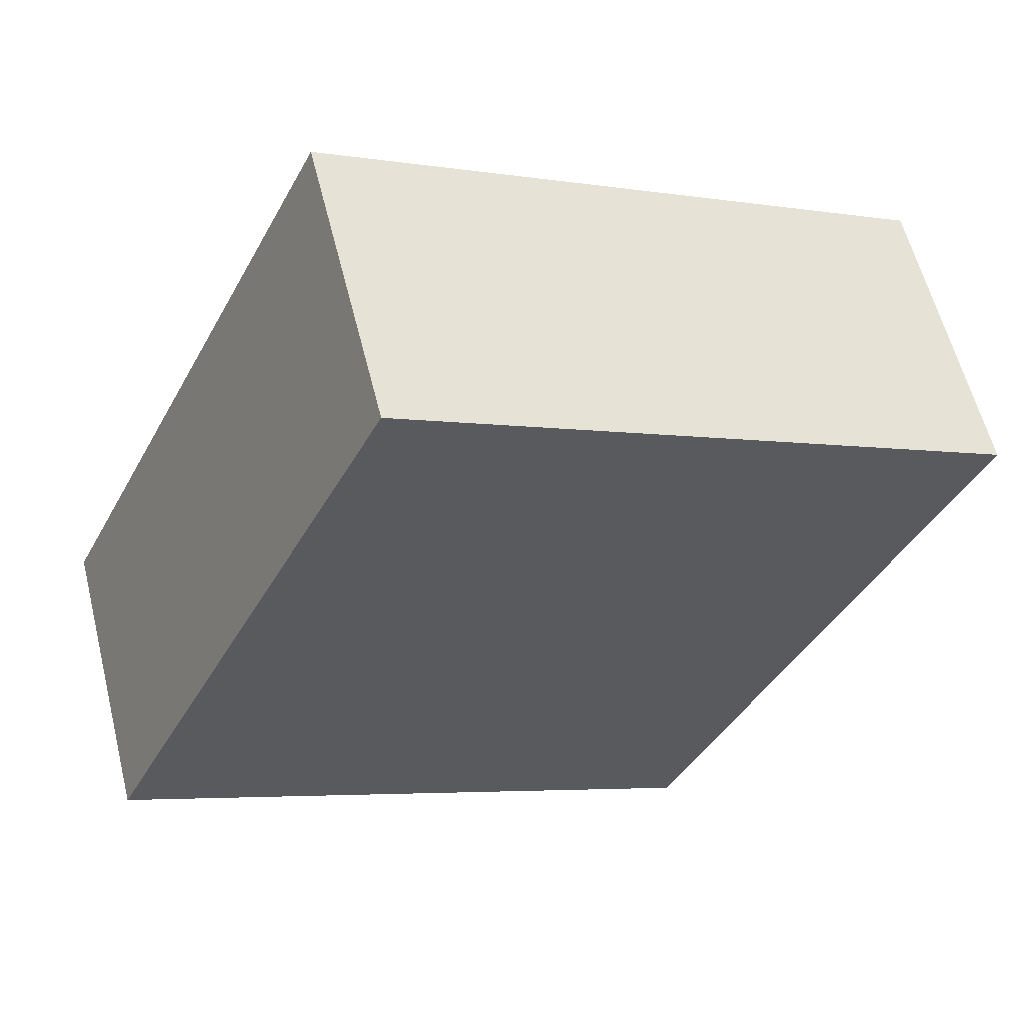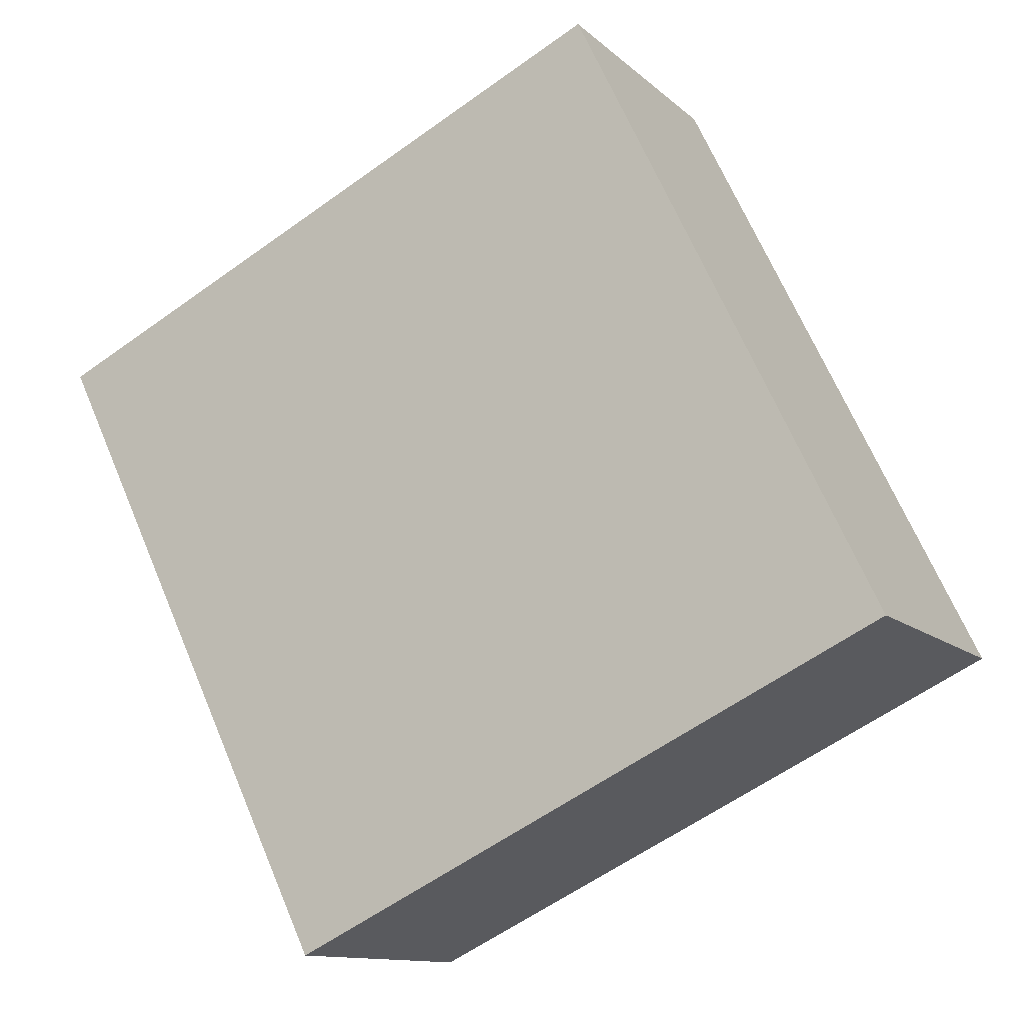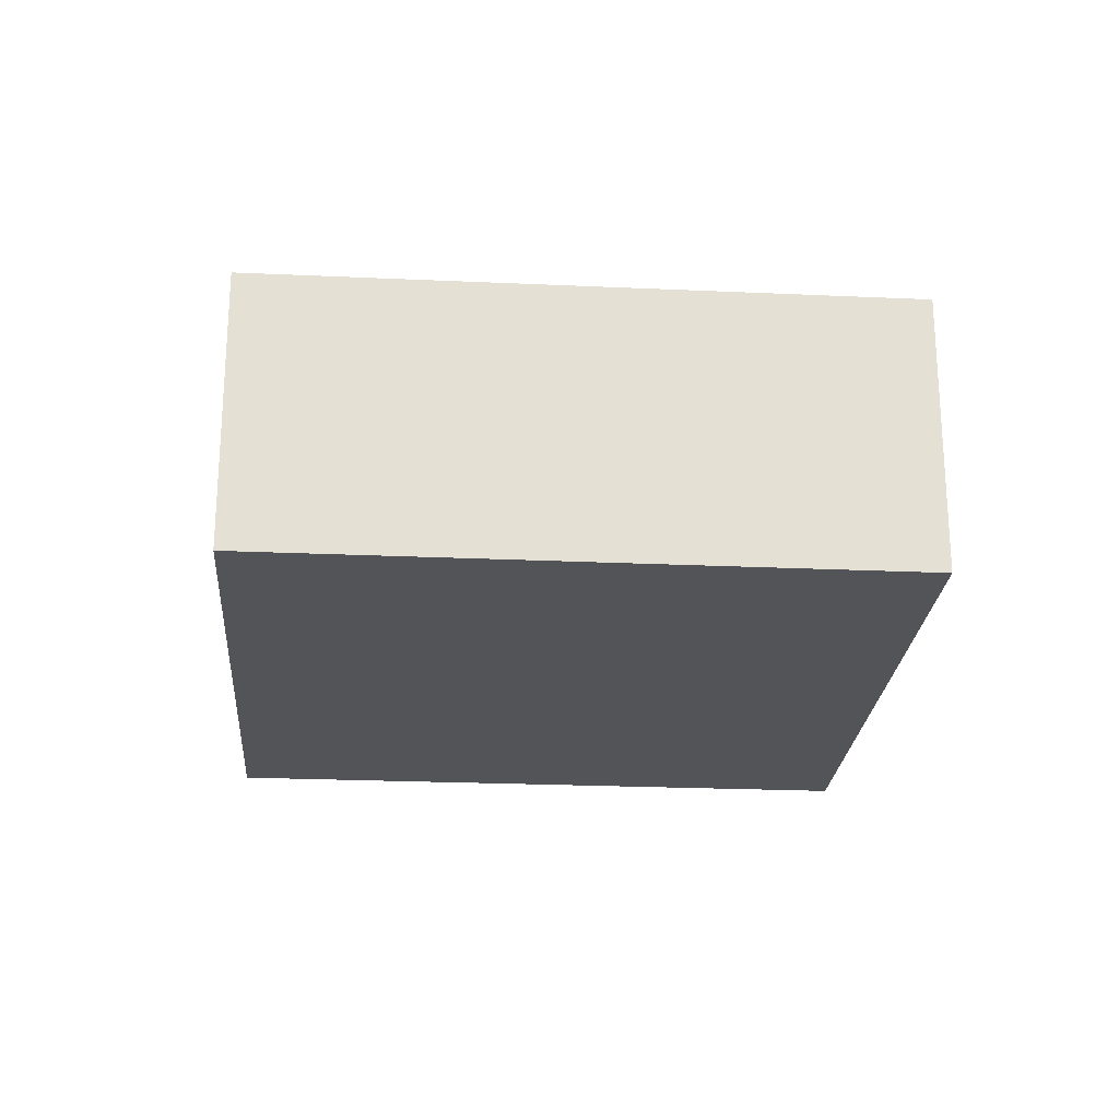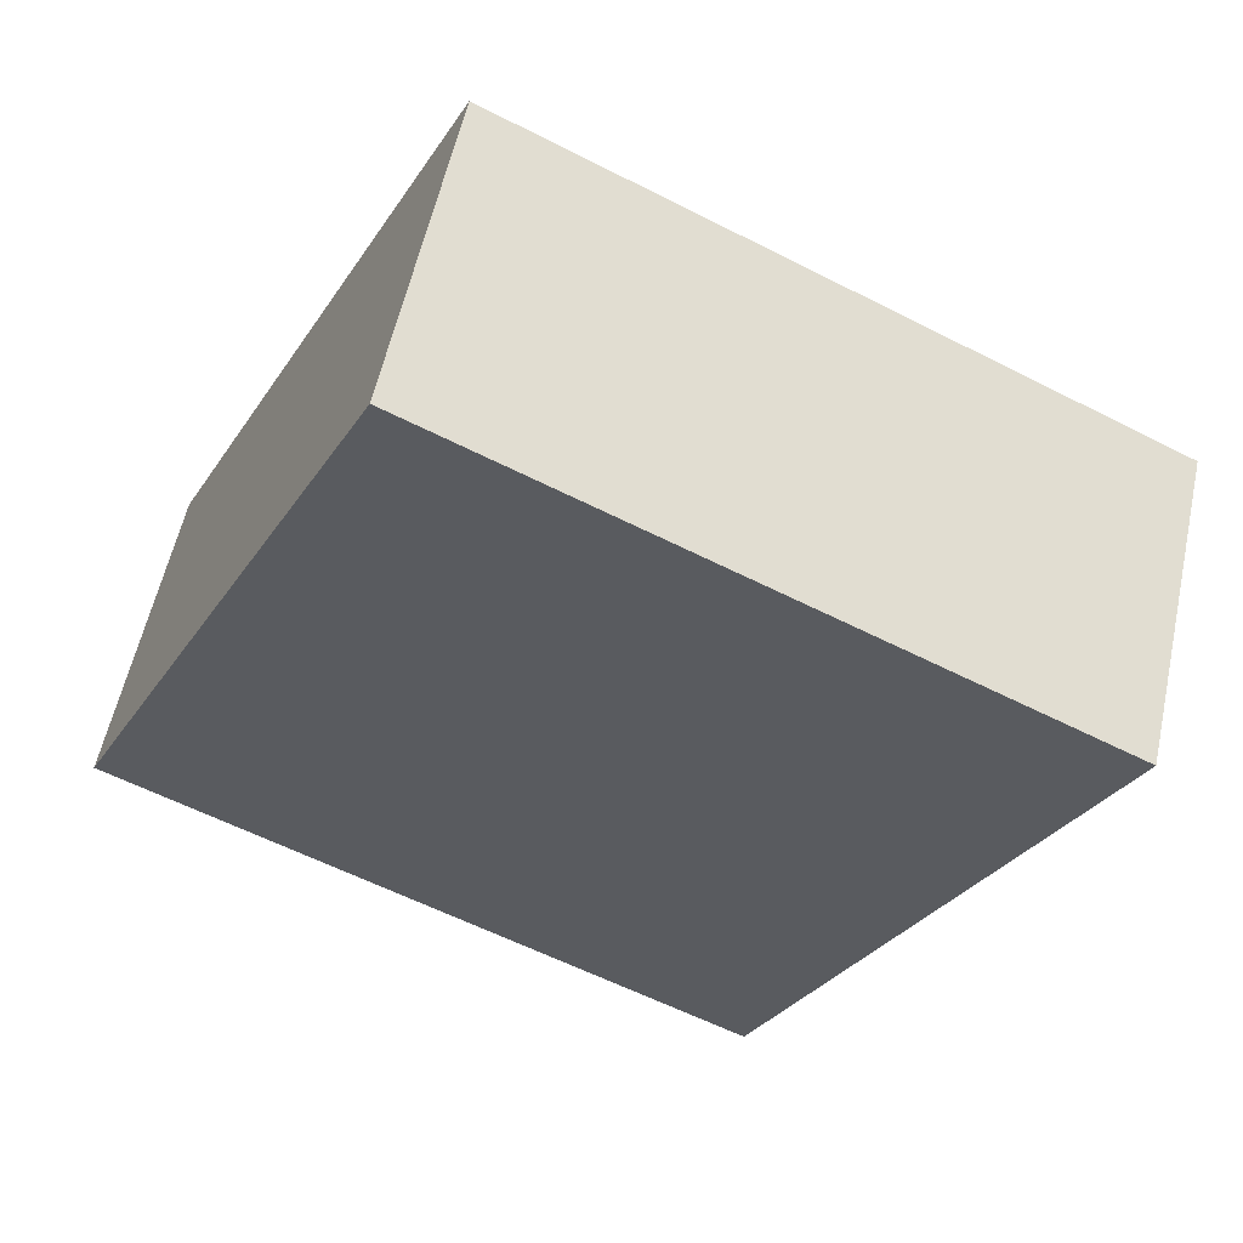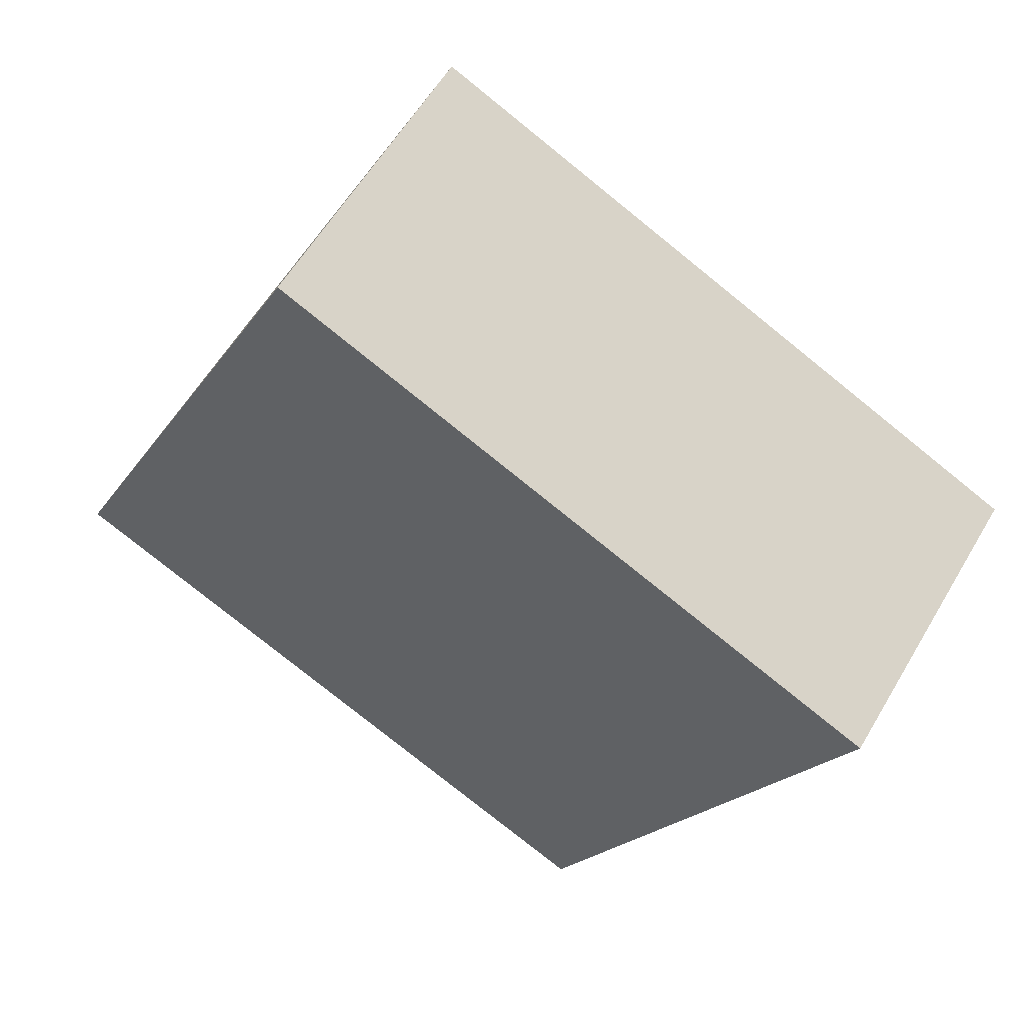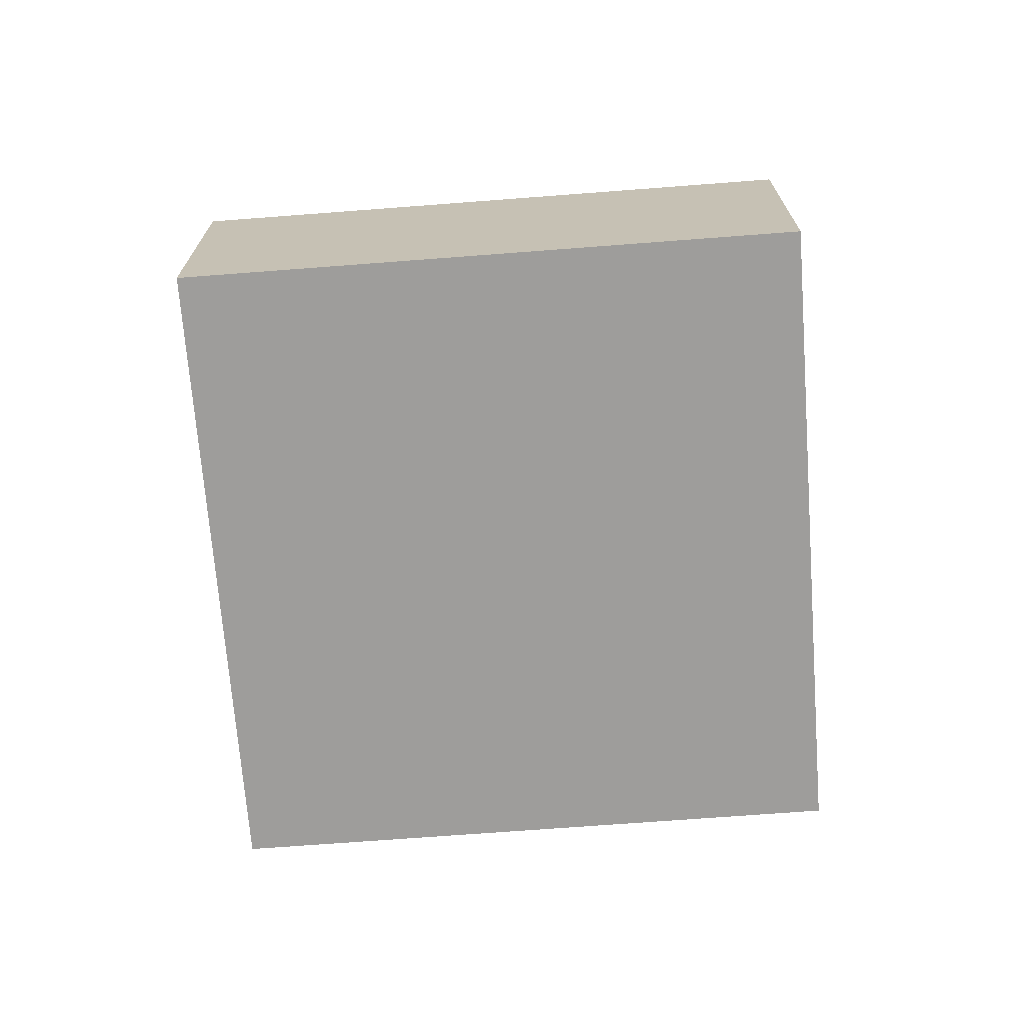
<metadata>
{"format":"obj","ext":"obj","renderer":"f3d","projection":"perspective","resolution":1024,"background":"white","views":[{"elev":59.2,"azim":166.0,"up":"+Z"},{"elev":-11.9,"azim":27.3,"up":"+Z"},{"elev":-23.5,"azim":-120.1,"up":"+Y"},{"elev":57.0,"azim":-167.8,"up":"+Z"},{"elev":58.3,"azim":-149.8,"up":"+Z"},{"elev":-70.5,"azim":158.6,"up":"+Y"}]}
</metadata>
<code>
v  0 2.783 1.704e-16
v  3.428 2.783 -5.58
v  2.829 2.783 -5.869
v  8.516 2.783 -3.125
v  5.677 2.783 2.739
v  8.516 1.914e-16 -3.125
v  3.428 3.417e-16 -5.58
v  2.829 3.594e-16 -5.869
v  0 0 0
v  5.677 -1.677e-16 2.739
g defaultobject
f 1 2 3
f 2 1 4
f 4 1 5
f 6 2 4
f 2 6 7
f 2 7 3
f 3 7 8
f 8 1 3
f 1 8 9
f 9 5 1
f 5 9 10
f 10 4 5
f 4 10 6
f 7 9 8
f 9 7 6
f 9 6 10

</code>
